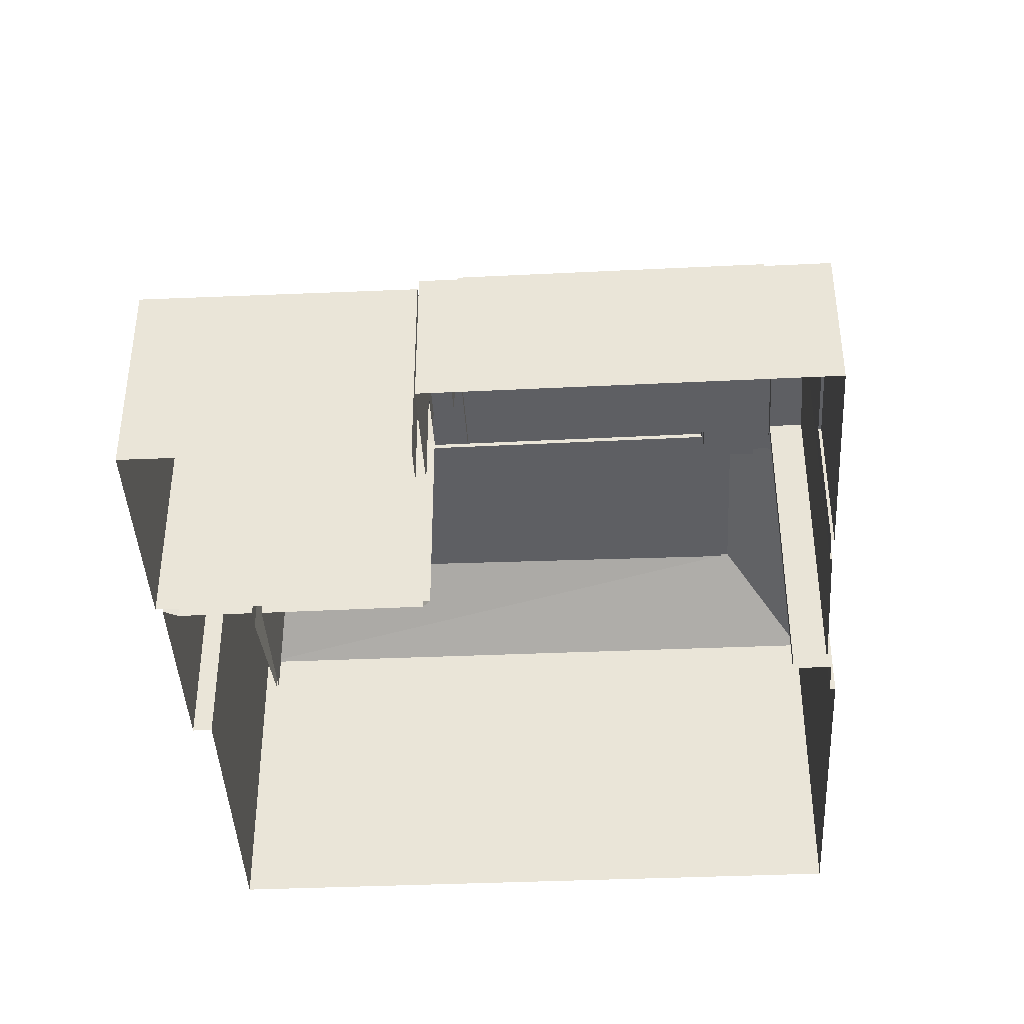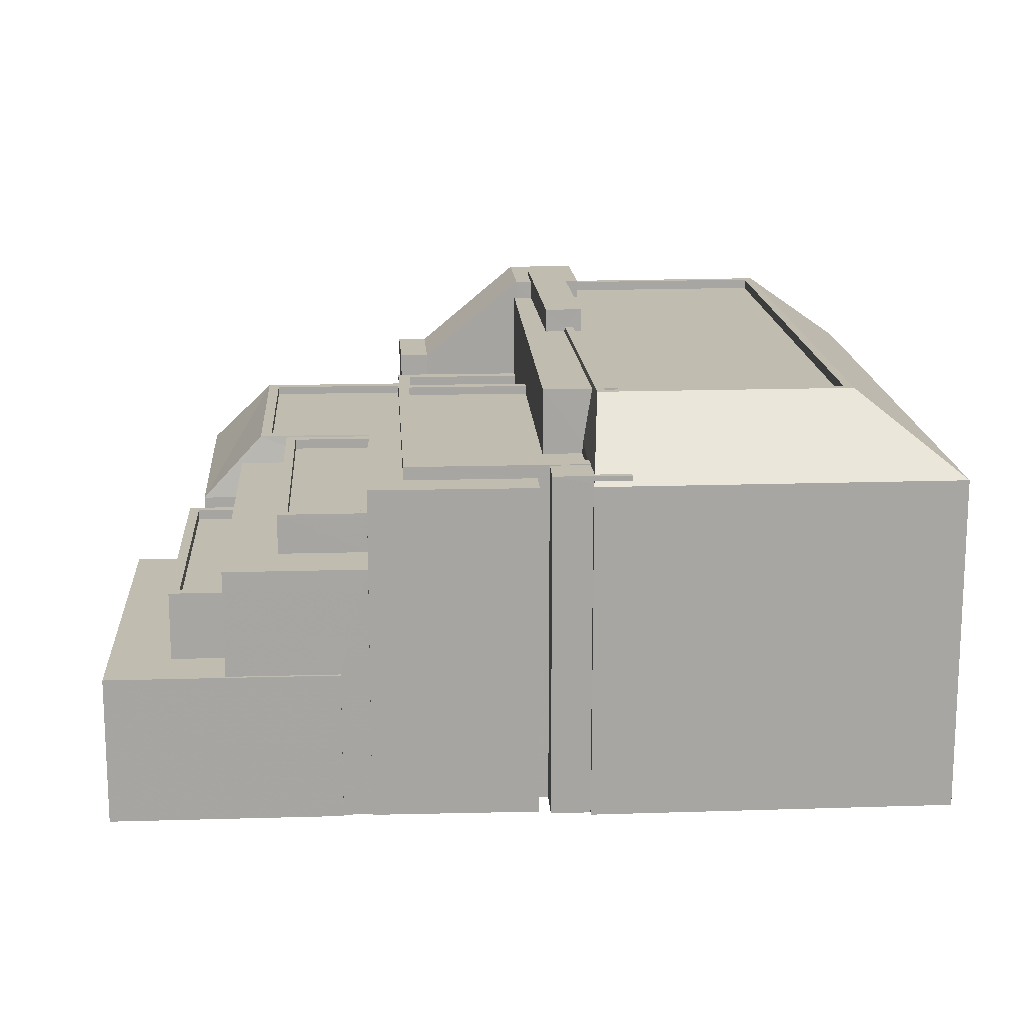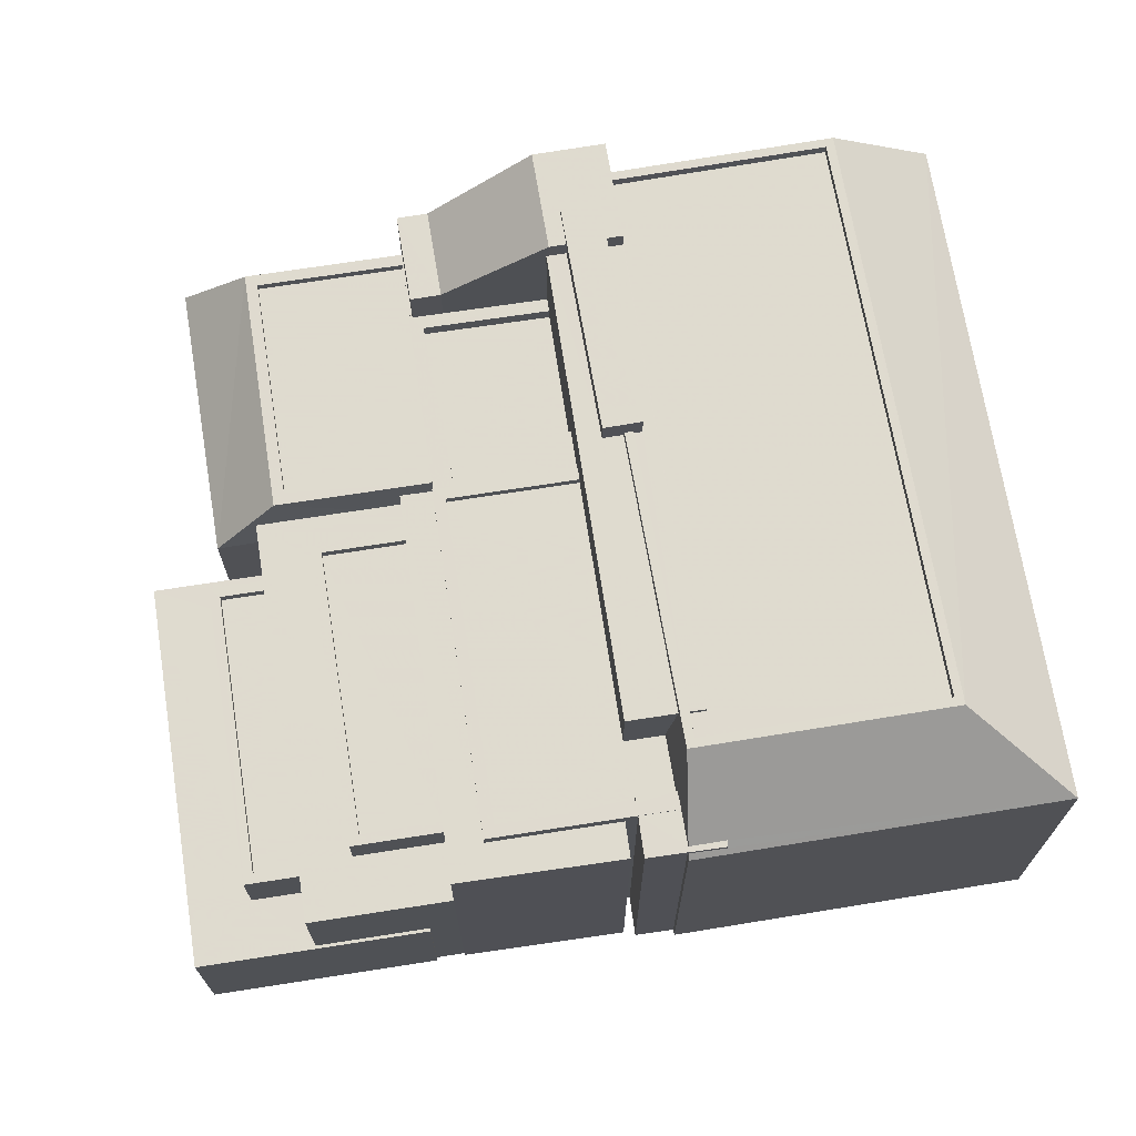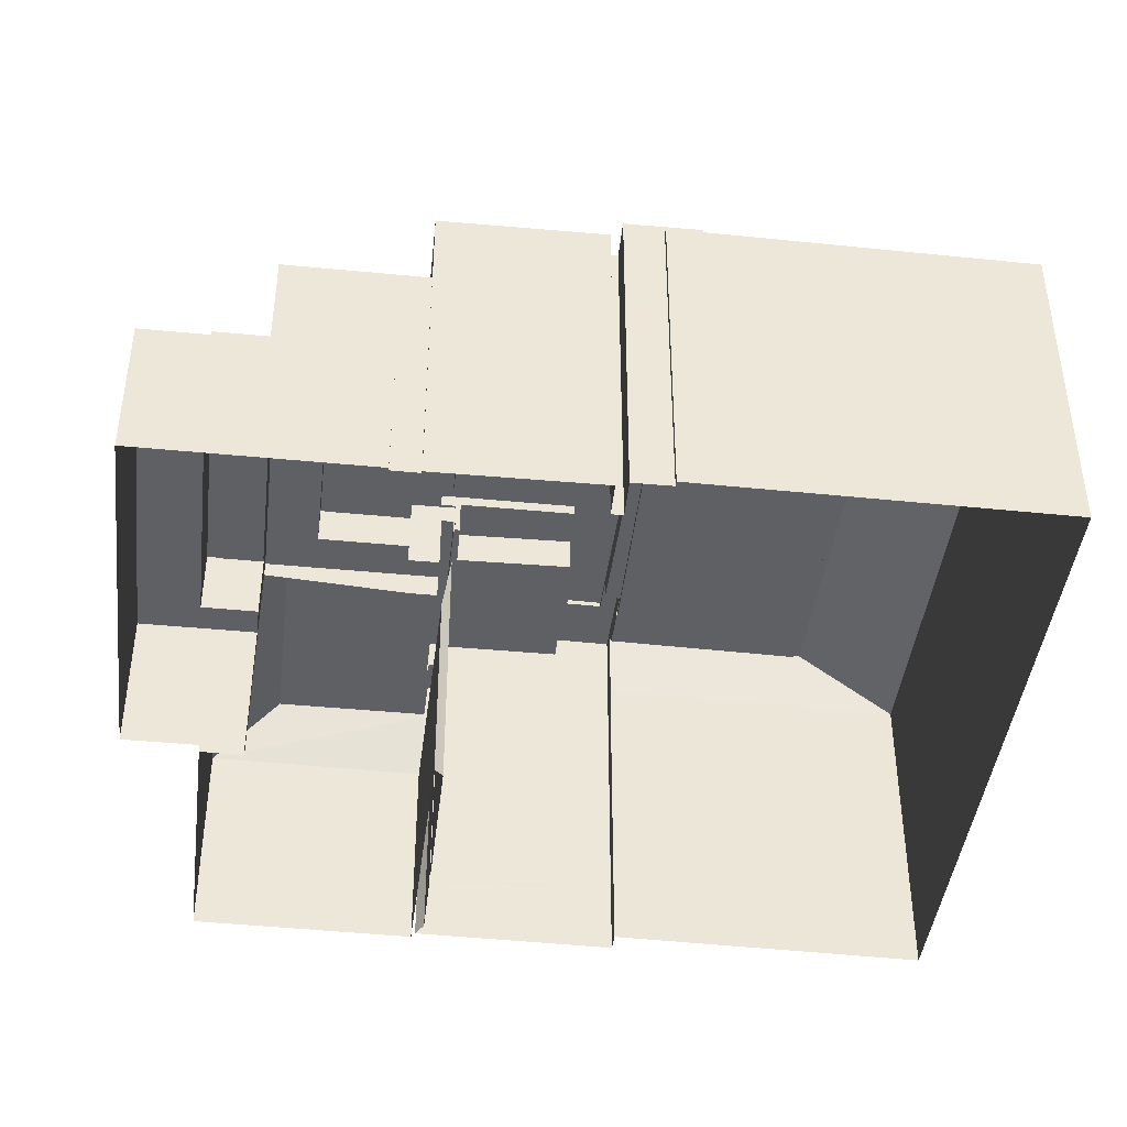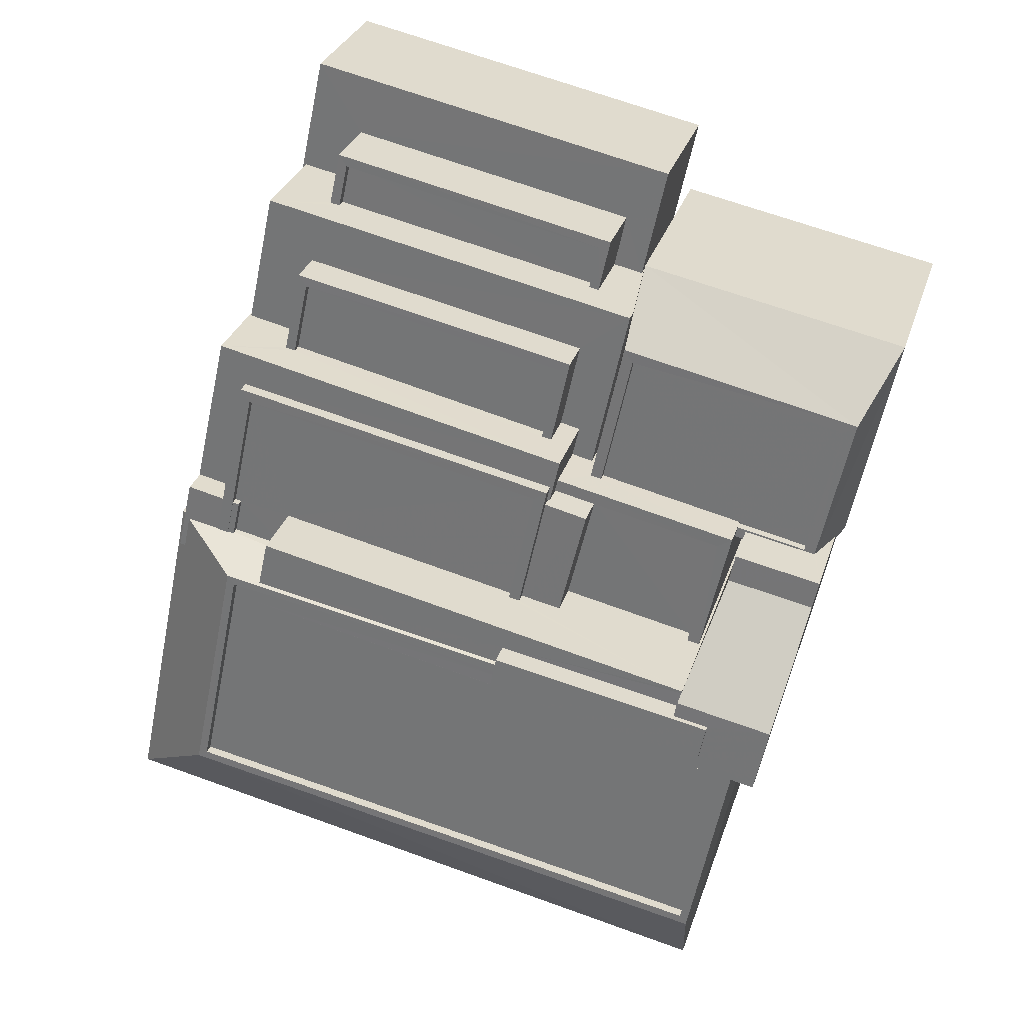
<metadata>
{"format":"obj","ext":"obj","renderer":"f3d","projection":"perspective","resolution":1024,"background":"white","views":[{"elev":-40.9,"azim":171.3,"up":"+Z"},{"elev":16.4,"azim":-105.6,"up":"+Z"},{"elev":70.6,"azim":-111.0,"up":"+Z"},{"elev":-43.3,"azim":-108.7,"up":"+Z"},{"elev":30.2,"azim":16.4,"up":"+Y"}]}
</metadata>
<code>
v -8790 -3.763e+04 28.92
v -8792 -3.764e+04 28.92
v -8790 -3.763e+04 28.92
v -8770 -3.763e+04 28.91
v -8770 -3.764e+04 28.91
v -8786 -3.761e+04 28.92
v -8773 -3.761e+04 28.92
v -8774 -3.762e+04 28.92
v -8788 -3.762e+04 28.92
v -8788 -3.762e+04 28.92
v -8767 -3.763e+04 28.91
v -8767 -3.763e+04 28.91
v -8766 -3.763e+04 28.91
v -8765 -3.762e+04 28.91
v -8773 -3.762e+04 28.92
v -8764 -3.762e+04 28.91
v -8773 -3.761e+04 28.92
v -8788 -3.762e+04 28.92
v -8788 -3.762e+04 28.92
v -8789 -3.762e+04 28.92
v -8775 -3.762e+04 28.92
v -8788 -3.762e+04 28.92
v -8789 -3.762e+04 28.92
v -8769 -3.762e+04 28.91
v -8766 -3.763e+04 28.91
v -8766 -3.762e+04 28.91
v -8765 -3.762e+04 28.91
v -8788 -3.762e+04 28.92
v -8768 -3.762e+04 28.91
v -8774 -3.762e+04 28.92
v -8769 -3.762e+04 28.91
v -8770 -3.763e+04 28.91
v -8770 -3.763e+04 43.59
v -8766 -3.763e+04 40.53
v -8769 -3.762e+04 40.53
v -8766 -3.763e+04 43.59
v -8765 -3.762e+04 40.53
v -8768 -3.762e+04 40.53
v -8775 -3.762e+04 36.05
v -8784 -3.761e+04 36.06
v -8785 -3.761e+04 36.06
v -8775 -3.761e+04 36.05
v -8775 -3.762e+04 36.4
v -8775 -3.762e+04 36.4
v -8775 -3.761e+04 36.4
v -8785 -3.761e+04 36.41
v -8784 -3.761e+04 36.41
v -8785 -3.761e+04 36.41
v -8774 -3.761e+04 36.4
v -8784 -3.761e+04 36.41
v -8775 -3.762e+04 34.04
v -8774 -3.762e+04 34.04
v -8774 -3.761e+04 34.04
v -8788 -3.762e+04 34.05
v -8787 -3.761e+04 34.05
v -8788 -3.762e+04 34.05
v -8773 -3.761e+04 34.04
v -8786 -3.761e+04 34.05
v -8784 -3.761e+04 34.05
v -8785 -3.761e+04 34.05
v -8775 -3.762e+04 37.73
v -8774 -3.762e+04 37.73
v -8775 -3.762e+04 37.73
v -8773 -3.762e+04 37.73
v -8786 -3.762e+04 37.74
v -8785 -3.762e+04 37.74
v -8788 -3.762e+04 37.74
v -8787 -3.761e+04 37.74
v -8776 -3.762e+04 37.73
v -8775 -3.762e+04 37.73
v -8786 -3.762e+04 38.77
v -8775 -3.762e+04 38.76
v -8785 -3.762e+04 38.77
v -8776 -3.762e+04 38.76
v -8786 -3.762e+04 39.12
v -8785 -3.762e+04 39.12
v -8785 -3.762e+04 39.12
v -8775 -3.762e+04 39.11
v -8775 -3.762e+04 39.11
v -8776 -3.762e+04 39.11
v -8786 -3.762e+04 39.12
v -8776 -3.762e+04 39.11
v -8774 -3.762e+04 38.74
v -8774 -3.762e+04 36.84
v -8774 -3.762e+04 36.85
v -8773 -3.762e+04 38.74
v -8773 -3.762e+04 36.39
v -8773 -3.762e+04 37.18
v -8773 -3.761e+04 36.39
v -8765 -3.762e+04 38.73
v -8764 -3.762e+04 36.39
v -8765 -3.762e+04 37.12
v -8765 -3.762e+04 36.39
v -8765 -3.762e+04 37.12
v -8766 -3.762e+04 38.63
v -8766 -3.762e+04 38.73
v -8775 -3.762e+04 36.39
v -8774 -3.762e+04 38.74
v -8768 -3.762e+04 38.73
v -8766 -3.762e+04 38.73
v -8769 -3.762e+04 38.73
v -8768 -3.762e+04 38.73
v -8774 -3.762e+04 38.74
v -8773 -3.762e+04 38.74
v -8769 -3.762e+04 38.73
v -8765 -3.762e+04 38.73
v -8766 -3.762e+04 38.73
v -8769 -3.762e+04 38.43
v -8765 -3.762e+04 38.43
v -8773 -3.762e+04 38.44
v -8774 -3.762e+04 38.44
v -8766 -3.762e+04 38.43
v -8769 -3.762e+04 38.43
v -8770 -3.763e+04 43.59
v -8770 -3.763e+04 43.59
v -8769 -3.763e+04 43.59
v -8767 -3.763e+04 43.59
v -8770 -3.763e+04 43.59
v -8769 -3.763e+04 43.59
v -8775 -3.762e+04 39.79
v -8769 -3.762e+04 39.79
v -8769 -3.762e+04 39.79
v -8770 -3.763e+04 39.79
v -8775 -3.762e+04 39.79
v -8770 -3.763e+04 39.79
v -8775 -3.762e+04 39.29
v -8775 -3.762e+04 39.29
v -8775 -3.762e+04 39.29
v -8775 -3.762e+04 39.29
v -8774 -3.762e+04 39.29
v -8769 -3.762e+04 39.29
v -8770 -3.763e+04 39.29
v -8775 -3.763e+04 39.29
v -8776 -3.763e+04 40.57
v -8774 -3.762e+04 40.57
v -8775 -3.762e+04 40.57
v -8775 -3.763e+04 40.57
v -8787 -3.762e+04 40.5
v -8789 -3.762e+04 40.5
v -8788 -3.762e+04 40.5
v -8788 -3.762e+04 40.5
v -8775 -3.762e+04 40.49
v -8775 -3.762e+04 40.49
v -8775 -3.762e+04 40.49
v -8775 -3.762e+04 40.49
v -8777 -3.763e+04 40.95
v -8776 -3.763e+04 40.95
v -8776 -3.762e+04 40.95
v -8788 -3.763e+04 40.96
v -8787 -3.762e+04 40.96
v -8788 -3.763e+04 40.96
v -8775 -3.762e+04 40.95
v -8787 -3.762e+04 40.96
v -8776 -3.762e+04 40.65
v -8787 -3.762e+04 40.66
v -8785 -3.762e+04 40.65
v -8777 -3.763e+04 40.65
v -8788 -3.762e+04 40.66
v -8787 -3.762e+04 40.66
v -8786 -3.763e+04 40.65
v -8788 -3.763e+04 40.66
v -8788 -3.763e+04 40.93
v -8788 -3.762e+04 40.93
v -8789 -3.763e+04 40.93
v -8790 -3.763e+04 40.93
v -8790 -3.763e+04 40.93
v -8789 -3.762e+04 40.93
v -8788 -3.763e+04 40.93
v -8787 -3.762e+04 40.93
v -8788 -3.762e+04 40.93
v -8788 -3.763e+04 40.93
v -8786 -3.763e+04 42.95
v -8776 -3.763e+04 42.94
v -8785 -3.762e+04 42.95
v -8770 -3.763e+04 42.94
v -8777 -3.763e+04 42.94
v -8770 -3.763e+04 42.94
v -8770 -3.763e+04 42.94
v -8777 -3.763e+04 42.94
v -8786 -3.763e+04 42.95
v -8777 -3.763e+04 42.94
v -8770 -3.763e+04 42.94
v -8770 -3.763e+04 42.94
v -8769 -3.763e+04 42.94
v -8769 -3.763e+04 42.94
v -8786 -3.763e+04 42.95
v -8769 -3.764e+04 43.11
v -8789 -3.763e+04 43.12
v -8770 -3.764e+04 40.59
v -8792 -3.764e+04 40.6
v -8790 -3.763e+04 40.6
v -8790 -3.763e+04 40.75
v -8790 -3.763e+04 40.77
v -8787 -3.763e+04 43.12
v -8790 -3.763e+04 40.62
v -8786 -3.763e+04 41.05
v -8788 -3.763e+04 40.84
v -8777 -3.763e+04 43.11
v -8777 -3.763e+04 43.79
v -8769 -3.763e+04 43.78
v -8769 -3.763e+04 43.78
v -8776 -3.763e+04 43.79
v -8768 -3.763e+04 42.76
v -8769 -3.763e+04 42.76
v -8769 -3.764e+04 42.76
v -8788 -3.763e+04 42.77
v -8786 -3.763e+04 42.77
v -8787 -3.763e+04 42.77
v -8769 -3.763e+04 42.76
v -8786 -3.763e+04 42.77
v -8768 -3.763e+04 43.11
v -8769 -3.764e+04 43.11
v -8788 -3.763e+04 43.12
v -8768 -3.763e+04 43.11
v -8787 -3.763e+04 43.12
v -8777 -3.763e+04 43.11
v -8767 -3.763e+04 40.59
v -8767 -3.763e+04 40.97
v -8790 -3.763e+04 40.6
f 1 2 3
f 2 4 5
f 6 7 8
f 6 9 10
f 11 5 4
f 12 11 13
f 14 15 16
f 17 16 15
f 18 19 20
f 19 9 21
f 22 1 23
f 24 25 13
f 21 8 15
f 25 26 27
f 22 28 21
f 19 28 20
f 26 24 29
f 21 15 14
f 22 21 30
f 4 30 31
f 24 13 32
f 4 32 11
f 1 22 2
f 2 22 4
f 9 6 8
f 11 32 13
f 21 9 8
f 28 19 21
f 25 24 26
f 4 22 30
f 33 34 35
f 34 33 36
f 37 38 35
f 34 37 35
f 39 40 41
f 39 42 40
f 43 44 45
f 46 47 48
f 44 49 45
f 48 47 50
f 45 49 50
f 47 45 50
f 51 52 53
f 54 55 56
f 52 57 53
f 56 55 58
f 59 57 58
f 55 60 59
f 53 57 59
f 55 59 58
f 61 62 63
f 62 64 63
f 65 66 67
f 67 66 68
f 66 64 68
f 69 63 70
f 70 64 66
f 63 64 70
f 71 72 73
f 71 74 72
f 75 76 77
f 77 76 78
f 78 79 80
f 76 75 81
f 80 79 82
f 76 79 78
f 83 84 85
f 83 86 84
f 87 88 89
f 89 88 86
f 88 84 86
f 89 86 90
f 91 89 90
f 92 93 94
f 94 91 95
f 94 93 91
f 95 90 96
f 95 91 90
f 97 93 98
f 99 93 92
f 92 100 99
f 101 98 93
f 101 93 99
f 102 101 99
f 103 104 83
f 104 86 83
f 105 101 102
f 90 86 104
f 96 90 106
f 102 96 107
f 104 106 90
f 105 102 107
f 96 106 107
f 108 109 110
f 110 111 108
f 112 109 108
f 113 112 108
f 114 115 116
f 115 117 116
f 118 119 33
f 33 119 36
f 116 117 36
f 119 116 36
f 120 121 122
f 122 121 123
f 120 124 121
f 123 121 125
f 126 127 128
f 129 128 130
f 129 130 131
f 131 130 132
f 132 130 133
f 128 127 130
f 134 135 136
f 134 137 135
f 138 139 140
f 139 138 141
f 142 143 144
f 145 142 144
f 143 141 138
f 143 138 144
f 146 147 148
f 149 150 151
f 147 152 148
f 151 150 153
f 150 152 153
f 148 152 150
f 154 155 156
f 154 156 157
f 155 158 159
f 156 159 160
f 160 159 161
f 156 155 159
f 162 163 164
f 165 164 166
f 166 164 167
f 164 163 167
f 168 169 170
f 171 168 170
f 172 173 174
f 174 173 175
f 172 176 173
f 175 173 177
f 177 173 178
f 179 180 181
f 182 183 181
f 184 182 185
f 181 180 186
f 182 186 185
f 182 181 186
f 187 188 189
f 189 188 190
f 191 192 193
f 191 190 192
f 165 194 164
f 190 194 165
f 192 190 165
f 194 190 188
f 193 195 191
f 196 197 168
f 172 196 194
f 198 176 172
f 162 164 151
f 151 164 194
f 198 172 194
f 168 171 149
f 149 151 194
f 196 168 194
f 168 149 194
f 199 200 201
f 202 199 201
f 203 204 205
f 205 204 206
f 206 207 208
f 204 203 209
f 208 207 210
f 204 207 206
f 187 211 212
f 213 188 187
f 188 213 194
f 212 211 214
f 194 215 198
f 198 215 216
f 187 212 213
f 213 215 194
f 177 33 175
f 32 175 35
f 32 35 24
f 175 33 35
f 34 13 25
f 34 36 13
f 38 99 35
f 35 99 24
f 38 102 99
f 24 99 29
f 94 37 92
f 27 92 25
f 25 92 34
f 92 37 34
f 95 37 94
f 102 38 96
f 96 37 95
f 38 37 96
f 45 40 42
f 45 47 40
f 43 42 39
f 43 45 42
f 41 47 46
f 41 40 47
f 51 49 44
f 51 53 49
f 50 59 60
f 48 50 60
f 59 50 49
f 53 59 49
f 54 10 9
f 54 56 10
f 10 58 6
f 10 56 58
f 6 57 7
f 6 58 57
f 8 57 52
f 8 7 57
f 9 19 54
f 19 67 54
f 54 68 55
f 54 67 68
f 55 68 48
f 60 55 48
f 52 15 8
f 68 64 46
f 88 44 64
f 51 44 52
f 52 87 15
f 88 87 44
f 39 41 43
f 44 43 64
f 68 46 48
f 43 41 46
f 64 43 46
f 44 87 52
f 64 62 84
f 64 84 88
f 62 85 84
f 69 70 78
f 80 69 78
f 79 73 72
f 79 76 73
f 74 79 72
f 74 82 79
f 71 73 76
f 81 71 76
f 65 77 66
f 65 75 77
f 66 77 78
f 70 66 78
f 15 89 17
f 15 87 89
f 91 16 17
f 89 91 17
f 91 14 16
f 91 93 14
f 93 97 21
f 14 93 21
f 97 30 21
f 97 98 30
f 101 30 98
f 101 31 30
f 100 29 99
f 100 26 29
f 92 27 26
f 100 92 26
f 110 104 103
f 111 110 103
f 106 110 109
f 106 104 110
f 107 106 109
f 112 107 109
f 113 105 107
f 112 113 107
f 184 115 182
f 117 115 214
f 11 12 217
f 217 12 117
f 217 117 218
f 203 184 209
f 218 117 211
f 214 184 203
f 117 214 211
f 214 115 184
f 117 12 13
f 36 117 13
f 183 115 114
f 183 182 115
f 178 118 33
f 177 178 33
f 113 108 105
f 31 101 4
f 108 122 105
f 4 101 123
f 101 122 123
f 105 122 101
f 103 108 111
f 122 108 103
f 83 85 62
f 122 103 120
f 83 62 61
f 83 61 120
f 103 83 120
f 132 121 131
f 132 125 121
f 129 131 121
f 124 129 121
f 127 136 135
f 130 127 135
f 133 130 135
f 137 133 135
f 19 18 67
f 63 69 80
f 143 63 80
f 18 141 67
f 141 143 81
f 65 67 75
f 82 74 71
f 141 81 75
f 82 71 81
f 143 80 82
f 67 141 75
f 143 82 81
f 140 139 20
f 28 140 20
f 20 139 141
f 18 20 141
f 142 145 126
f 128 142 126
f 128 124 142
f 142 120 143
f 143 120 63
f 128 129 124
f 120 61 63
f 124 120 142
f 163 151 153
f 153 138 140
f 163 162 151
f 28 22 140
f 22 163 140
f 163 153 140
f 152 144 138
f 153 152 138
f 144 152 145
f 127 126 145
f 136 152 147
f 136 147 134
f 127 145 136
f 145 152 136
f 149 170 150
f 150 170 155
f 149 171 170
f 155 170 158
f 148 155 154
f 148 150 155
f 146 148 154
f 157 146 154
f 192 166 193
f 219 23 1
f 166 167 193
f 219 195 167
f 167 23 219
f 167 195 193
f 163 22 23
f 167 163 23
f 165 166 192
f 158 169 159
f 158 170 169
f 168 197 169
f 161 159 169
f 197 161 169
f 32 4 123
f 32 123 175
f 175 146 174
f 146 156 174
f 146 157 156
f 132 133 125
f 137 134 147
f 125 133 137
f 123 125 175
f 175 147 146
f 175 137 147
f 125 137 175
f 209 184 185
f 204 209 185
f 185 207 204
f 185 186 207
f 180 207 186
f 180 210 207
f 172 174 196
f 196 156 160
f 196 174 156
f 219 3 191
f 219 1 3
f 2 191 3
f 2 190 191
f 217 189 5
f 11 217 5
f 189 2 5
f 189 190 2
f 218 211 187
f 217 187 189
f 217 218 187
f 197 196 160
f 161 197 160
f 219 191 195
f 116 201 200
f 116 119 201
f 183 114 181
f 181 114 199
f 199 114 200
f 114 116 200
f 173 176 198
f 202 173 198
f 202 198 199
f 216 179 181
f 216 181 199
f 198 216 199
f 178 173 118
f 173 202 118
f 118 201 119
f 118 202 201
f 203 205 212
f 214 203 212
f 212 205 206
f 213 212 206
f 213 206 208
f 215 213 208
f 179 216 180
f 210 180 208
f 208 180 215
f 180 216 215

</code>
